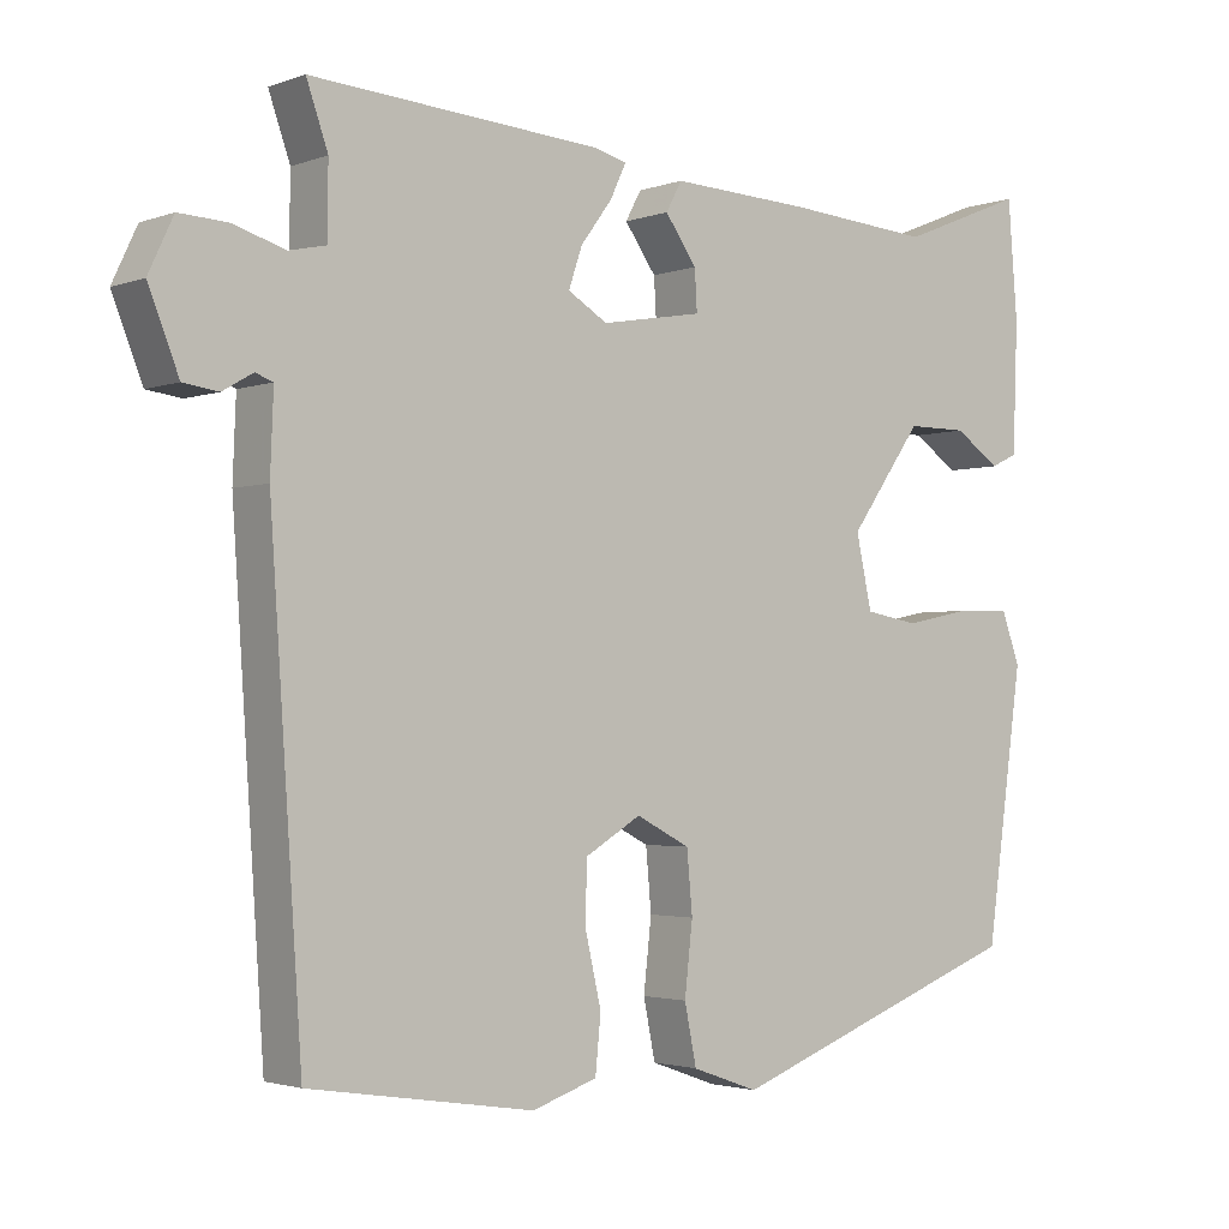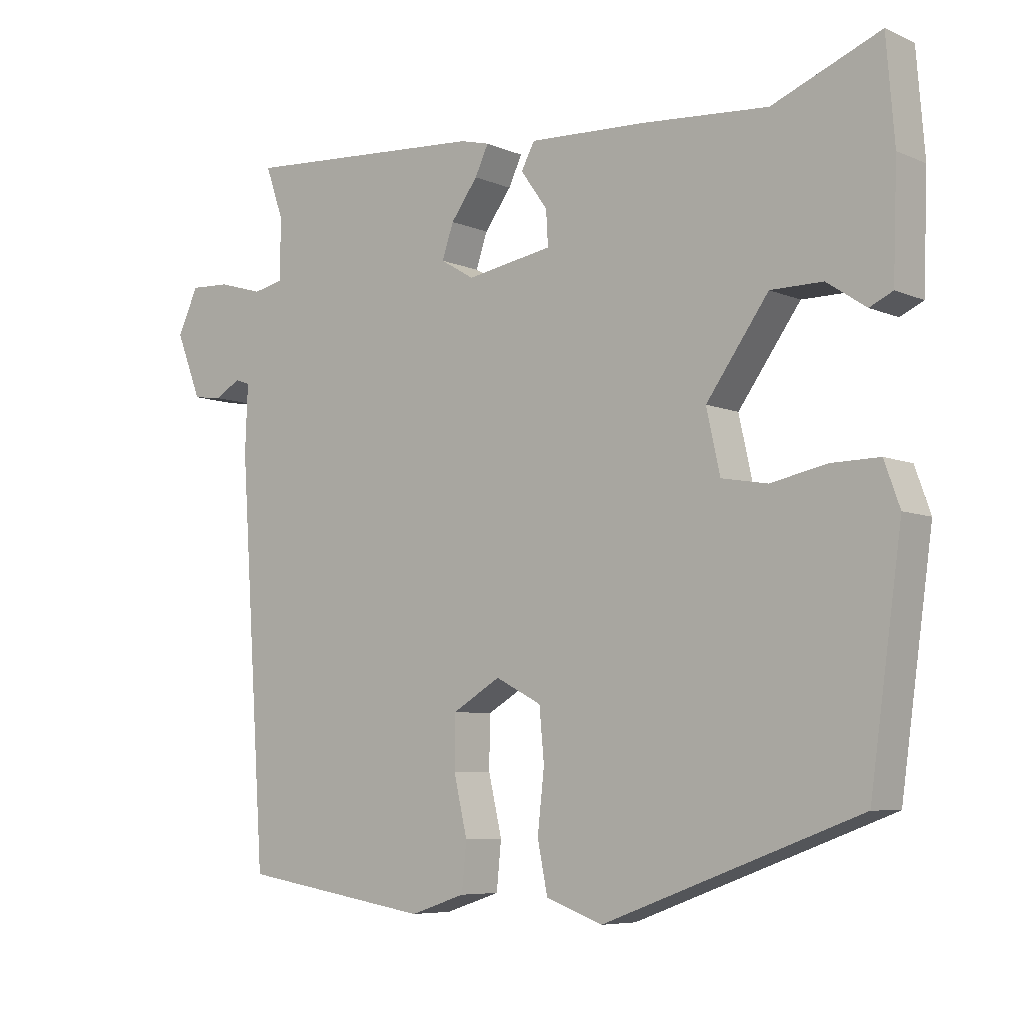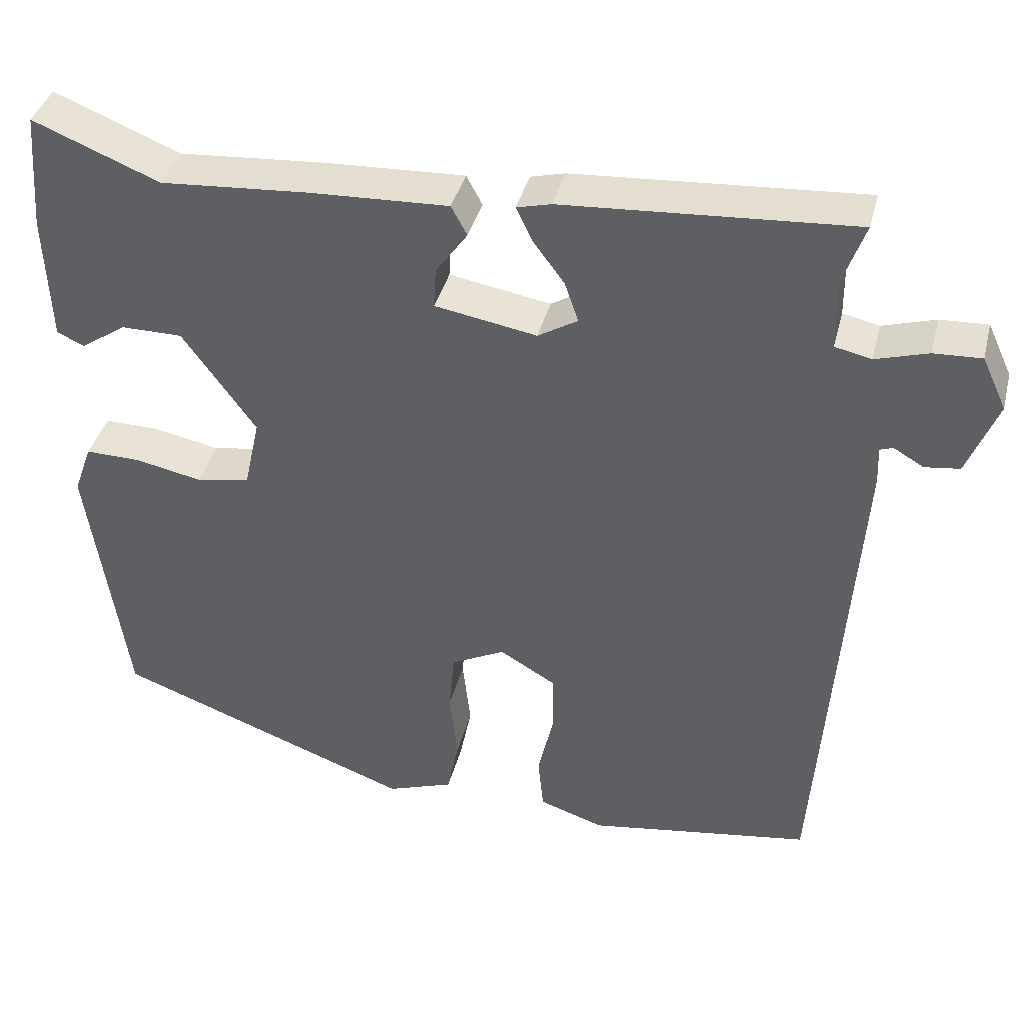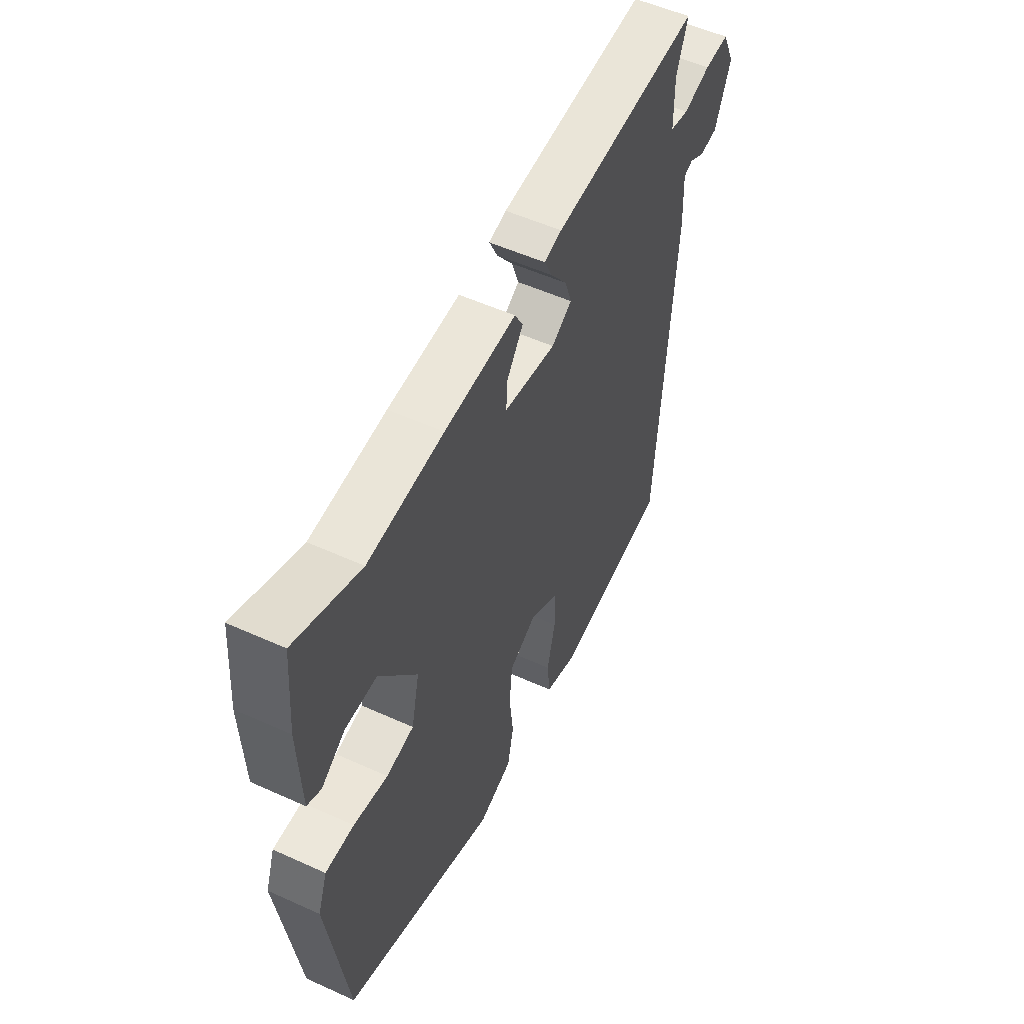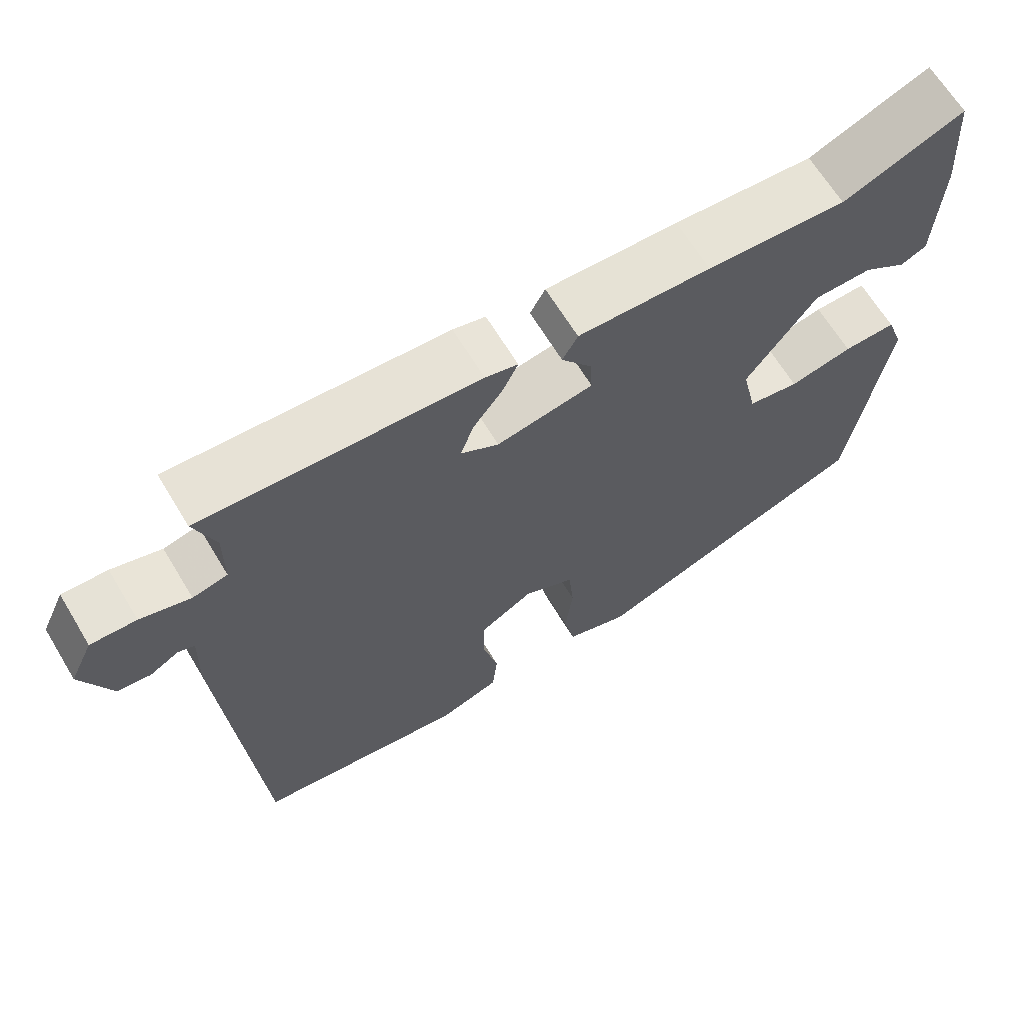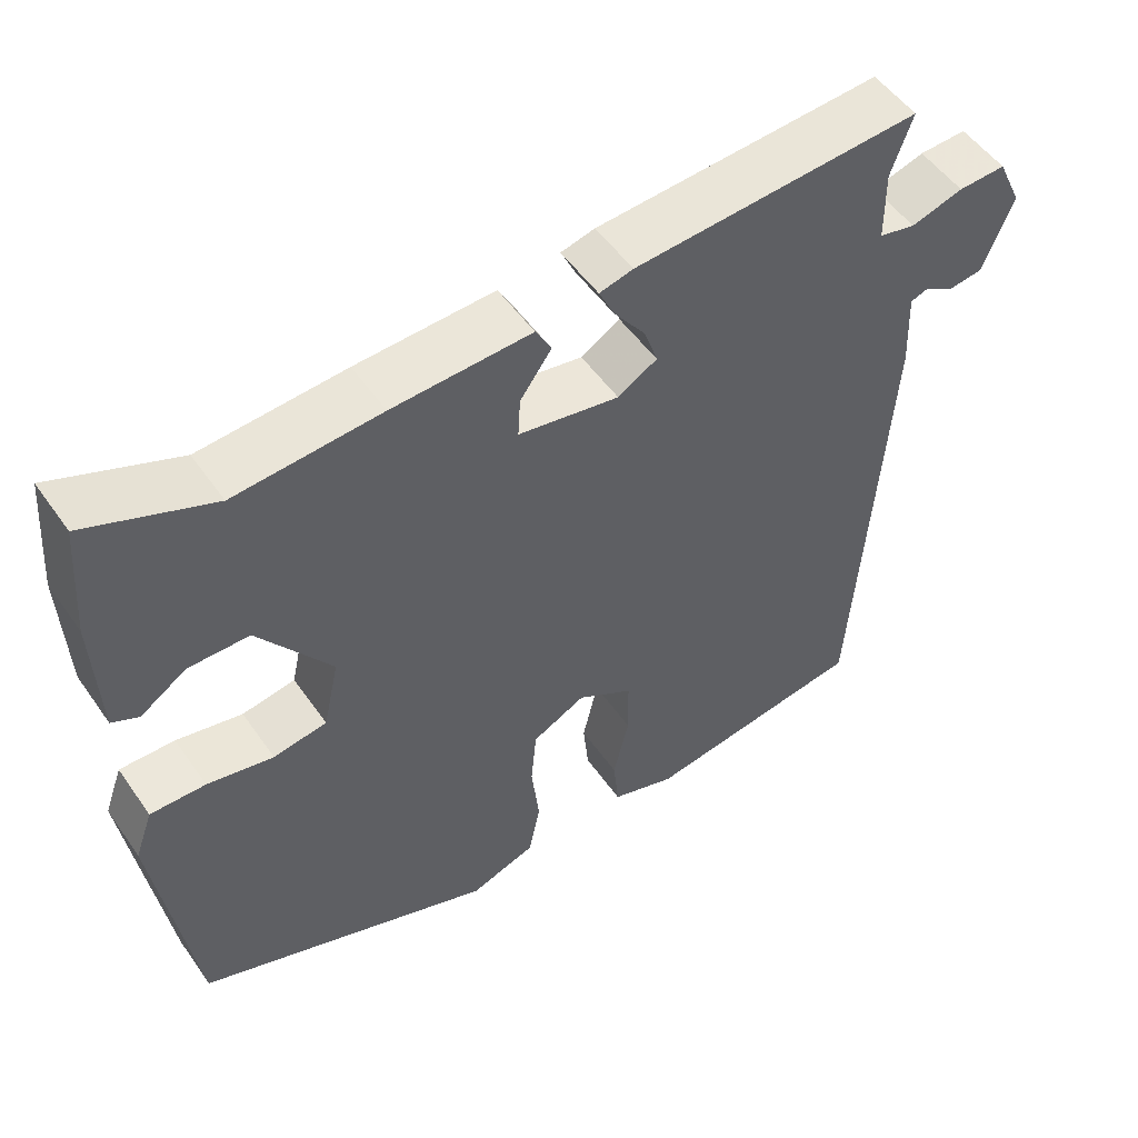
<metadata>
{"format":"obj","ext":"obj","renderer":"f3d","projection":"perspective","resolution":1024,"background":"white","views":[{"elev":-2.4,"azim":141.1,"up":"+Z"},{"elev":-6.7,"azim":-140.8,"up":"+Z"},{"elev":39.3,"azim":14.1,"up":"+Z"},{"elev":54.0,"azim":-64.3,"up":"+Z"},{"elev":66.1,"azim":148.8,"up":"+Z"},{"elev":52.2,"azim":-34.1,"up":"+Z"}]}
</metadata>
<code>
v -0.469 0.07 -0.397
v -0.516 0.07 -0.062
v -0.493 0.07 0.002
v -0.423 0.07 0.001
v -0.339 0.07 -0.016
v -0.271 0.07 -0.004
v -0.251 0.07 0.087
v -0.343 0.07 0.215
v -0.42 0.07 0.215
v -0.478 0.07 0.176
v -0.512 0.07 0.192
v -0.518 0.07 0.354
v -0.506 0.07 0.502
v -0.347 0.07 0.438
v -0.162 0.07 0.452
v 0.014 0.07 0.46
v 0.034 0.07 0.423
v -0.006 0.07 0.367
v -0.009 0.07 0.316
v 0.119 0.07 0.294
v 0.169 0.07 0.324
v 0.152 0.07 0.374
v 0.112 0.07 0.428
v 0.092 0.07 0.47
v 0.135 0.07 0.481
v 0.499 0.07 0.506
v 0.472 0.07 0.429
v 0.473 0.07 0.339
v 0.519 0.07 0.329
v 0.585 0.07 0.349
v 0.645 0.07 0.352
v 0.676 0.07 0.286
v 0.638 0.07 0.19
v 0.594 0.07 0.184
v 0.556 0.07 0.206
v 0.534 0.07 0.198
v 0.538 0.07 0.099
v 0.498 0.07 -0.489
v 0.215 0.07 -0.534
v 0.133 0.07 -0.507
v 0.126 0.07 -0.437
v 0.146 0.07 -0.351
v 0.145 0.07 -0.274
v 0.074 0.07 -0.232
v 0.006 0.07 -0.267
v -0.001 0.07 -0.344
v 0.009 0.07 -0.433
v -0.006 0.07 -0.507
v -0.09 0.07 -0.537
v -0.469 0 -0.397
v -0.516 0 -0.062
v -0.493 0 0.002
v -0.423 0 0.001
v -0.339 0 -0.016
v -0.271 0 -0.004
v -0.251 0 0.087
v -0.343 0 0.215
v -0.42 0 0.215
v -0.478 0 0.176
v -0.512 0 0.192
v -0.518 0 0.354
v -0.506 0 0.502
v -0.347 0 0.438
v -0.162 0 0.452
v 0.014 0 0.46
v 0.034 0 0.423
v -0.006 0 0.367
v -0.009 0 0.316
v 0.119 0 0.294
v 0.169 0 0.324
v 0.152 0 0.374
v 0.112 0 0.428
v 0.092 0 0.47
v 0.135 0 0.481
v 0.499 0 0.506
v 0.472 0 0.429
v 0.473 0 0.339
v 0.519 0 0.329
v 0.585 0 0.349
v 0.645 0 0.352
v 0.676 0 0.286
v 0.638 0 0.19
v 0.594 0 0.184
v 0.556 0 0.206
v 0.534 0 0.198
v 0.538 0 0.099
v 0.498 0 -0.489
v 0.215 0 -0.534
v 0.133 0 -0.507
v 0.126 0 -0.437
v 0.146 0 -0.351
v 0.145 0 -0.274
v 0.074 0 -0.232
v 0.006 0 -0.267
v -0.001 0 -0.344
v 0.009 0 -0.433
v -0.006 0 -0.507
v -0.09 0 -0.537
f 46 47 48 49
f 45 46 49 1
f 44 45 1 2
f 39 40 41 42
f 39 42 43
f 36 37 38 39
f 36 39 43
f 32 33 34 35
f 32 35 36
f 29 30 31 32
f 28 29 32 36
f 24 25 26 27
f 22 23 24 27
f 21 22 27 28
f 20 21 28 36
f 15 16 17 18
f 14 15 18 19
f 11 12 13 14
f 9 10 11 14
f 8 9 14 19
f 7 8 19 20
f 2 3 4 5
f 44 2 5 6
f 20 36 43 44
f 6 7 20 44
f 98 97 96 95
f 50 98 95 94
f 51 50 94 93
f 91 90 89 88
f 92 91 88
f 88 87 86 85
f 92 88 85
f 84 83 82 81
f 85 84 81
f 81 80 79 78
f 85 81 78 77
f 76 75 74 73
f 76 73 72 71
f 77 76 71 70
f 85 77 70 69
f 67 66 65 64
f 68 67 64 63
f 63 62 61 60
f 63 60 59 58
f 68 63 58 57
f 69 68 57 56
f 54 53 52 51
f 55 54 51 93
f 93 92 85 69
f 93 69 56 55
f 1 50 51 2
f 2 51 52 3
f 3 52 53 4
f 4 53 54 5
f 5 54 55 6
f 6 55 56 7
f 7 56 57 8
f 8 57 58 9
f 9 58 59 10
f 10 59 60 11
f 11 60 61 12
f 12 61 62 13
f 13 62 63 14
f 14 63 64 15
f 15 64 65 16
f 16 65 66 17
f 17 66 67 18
f 18 67 68 19
f 19 68 69 20
f 20 69 70 21
f 21 70 71 22
f 22 71 72 23
f 23 72 73 24
f 24 73 74 25
f 25 74 75 26
f 26 75 76 27
f 27 76 77 28
f 28 77 78 29
f 29 78 79 30
f 30 79 80 31
f 31 80 81 32
f 32 81 82 33
f 33 82 83 34
f 34 83 84 35
f 35 84 85 36
f 36 85 86 37
f 37 86 87 38
f 38 87 88 39
f 39 88 89 40
f 40 89 90 41
f 41 90 91 42
f 42 91 92 43
f 43 92 93 44
f 44 93 94 45
f 45 94 95 46
f 46 95 96 47
f 47 96 97 48
f 48 97 98 49
f 49 98 50 1

</code>
